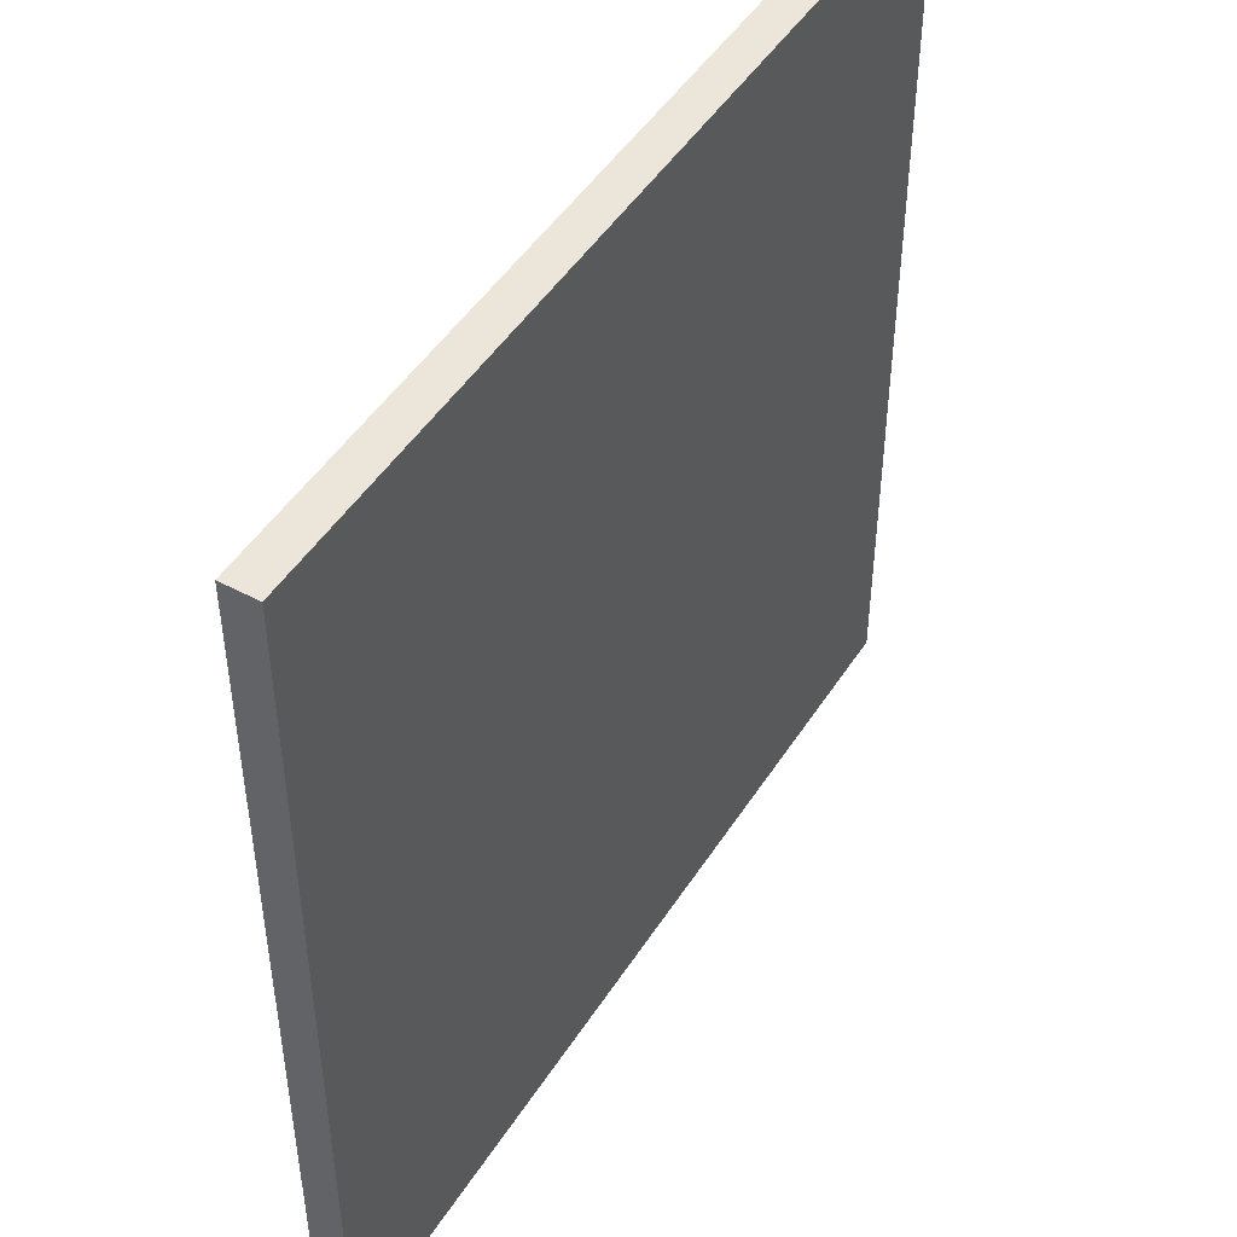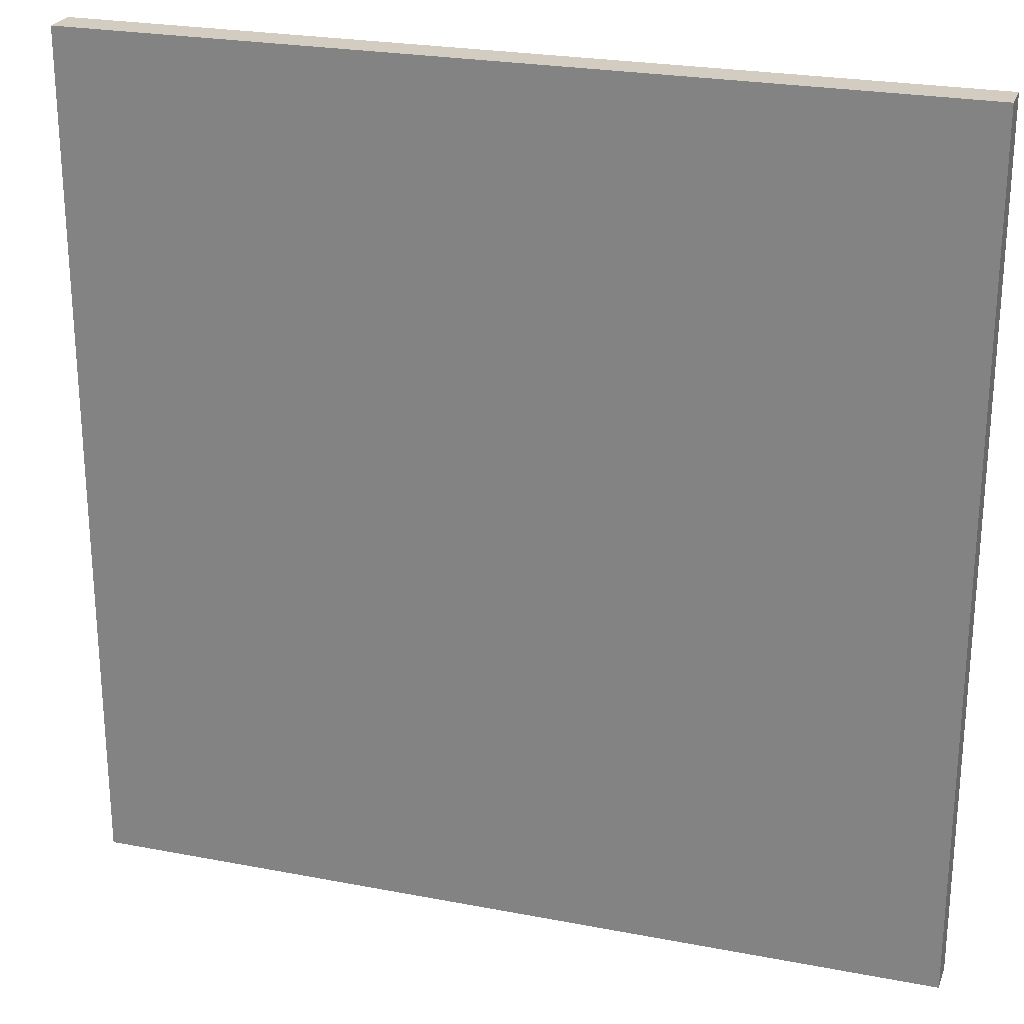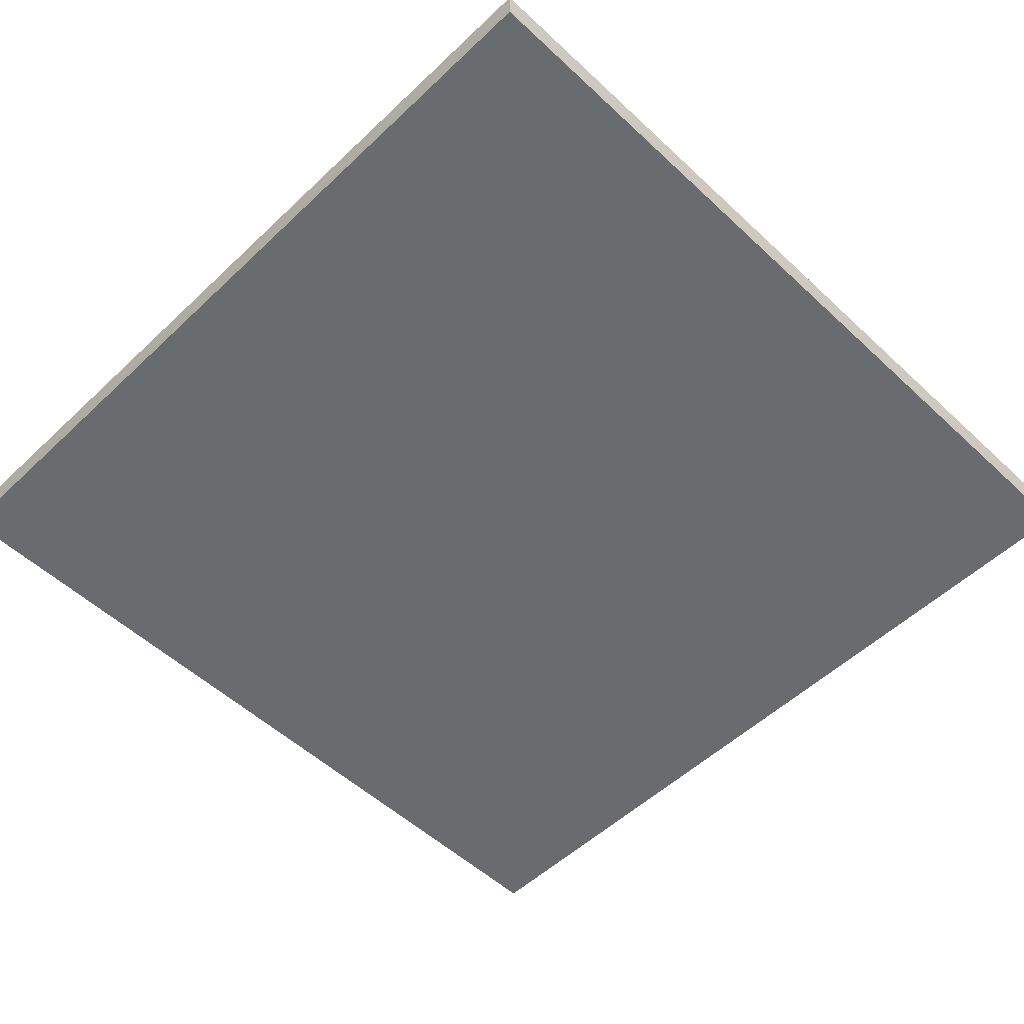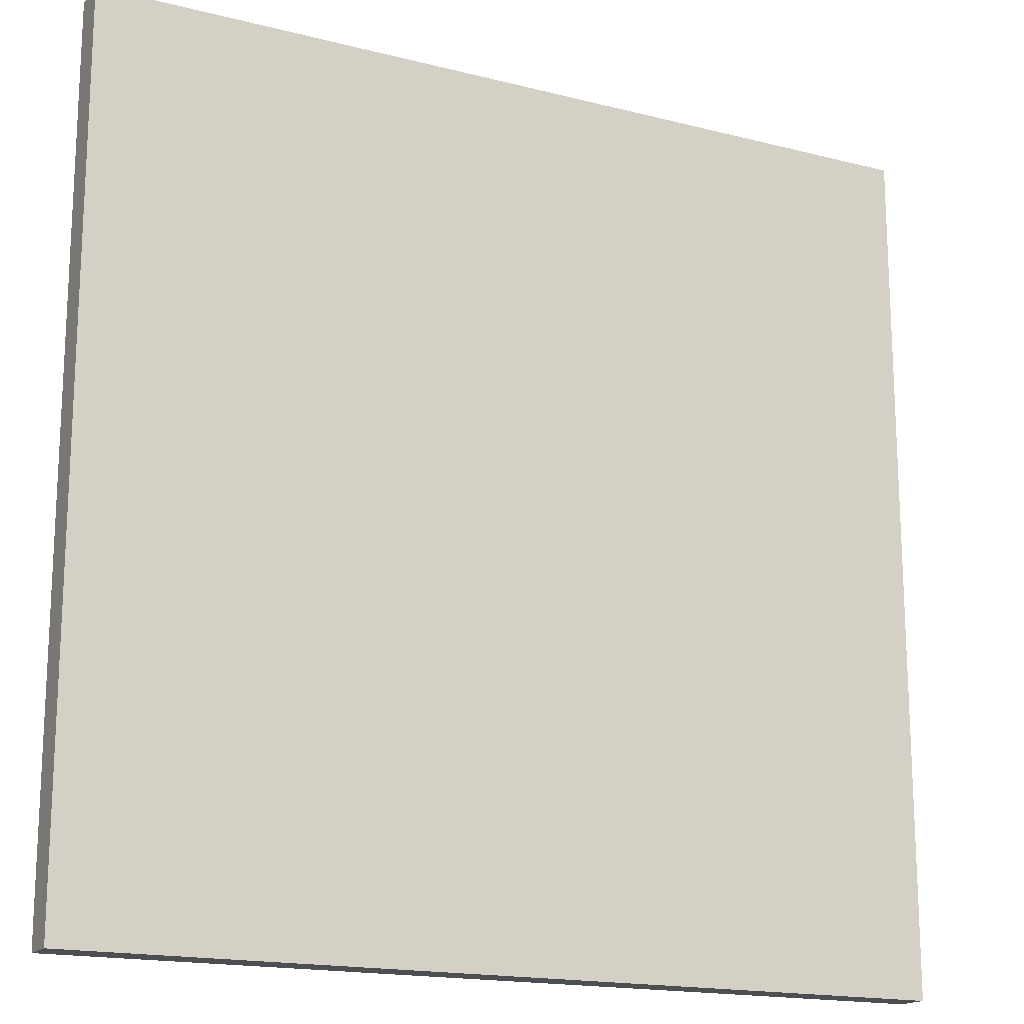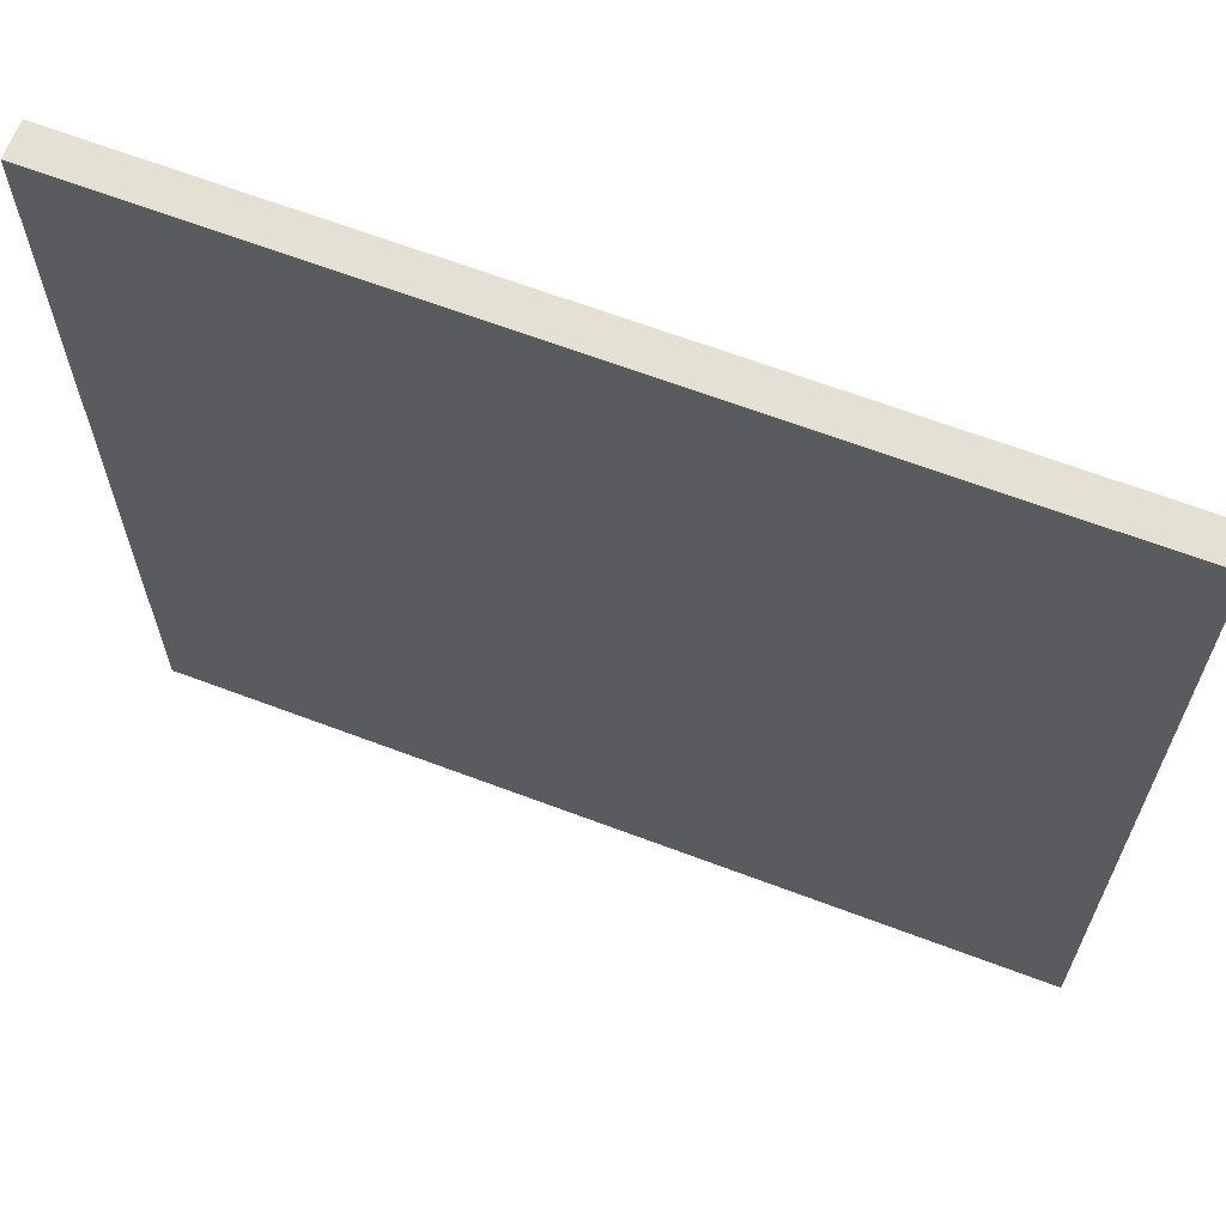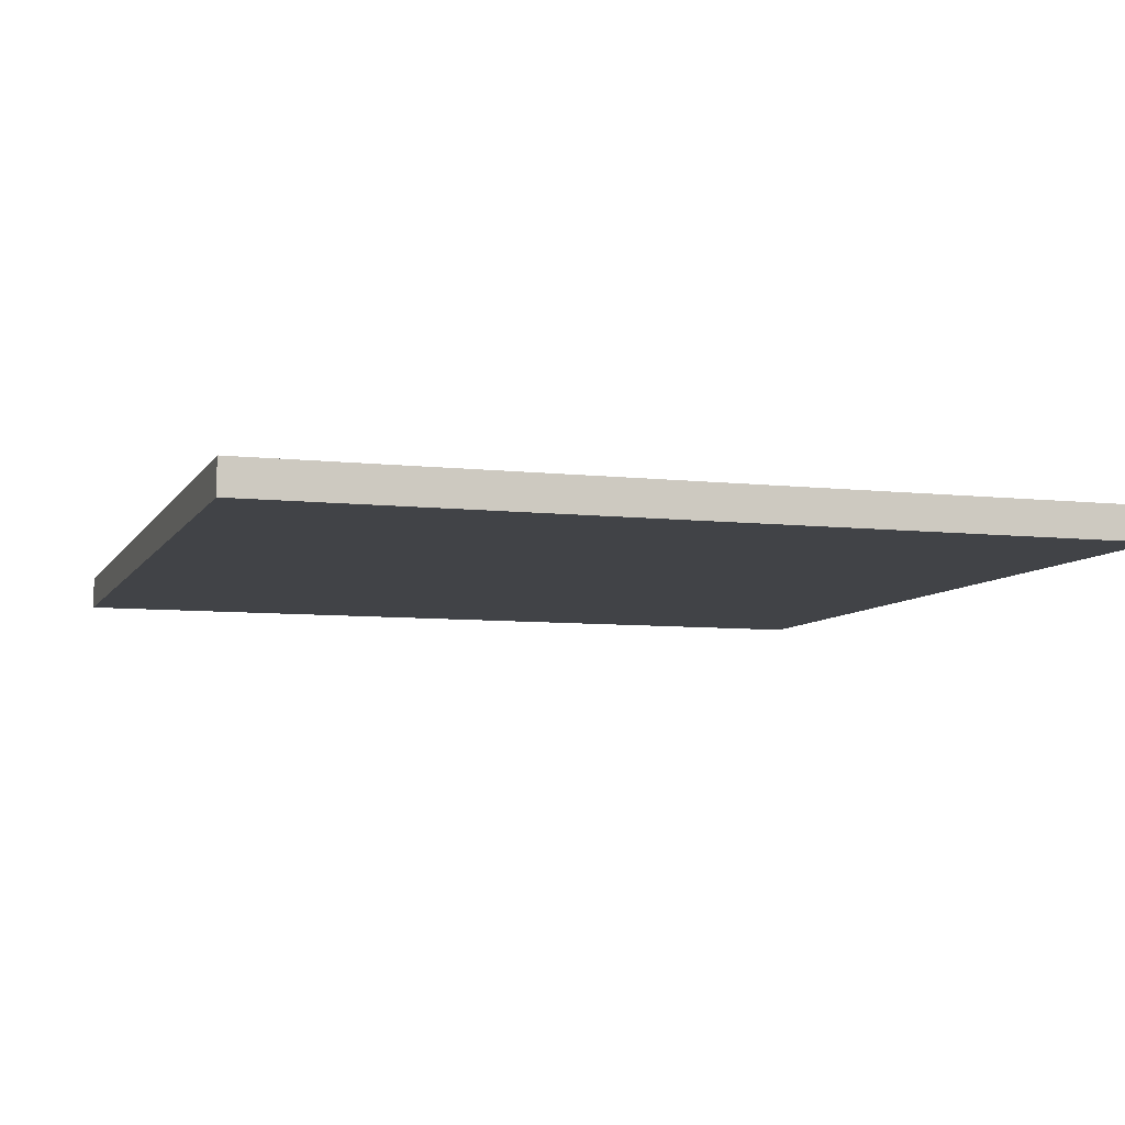
<metadata>
{"format":"obj","ext":"obj","renderer":"f3d","projection":"perspective","resolution":1024,"background":"white","views":[{"elev":47.8,"azim":121.1,"up":"+Z"},{"elev":24.6,"azim":17.5,"up":"+Z"},{"elev":-53.4,"azim":135.2,"up":"+Y"},{"elev":-17.0,"azim":152.8,"up":"+Z"},{"elev":65.6,"azim":-159.2,"up":"+Z"},{"elev":-7.3,"azim":72.0,"up":"+Y"}]}
</metadata>
<code>
g default
v -365.8 -7.225 182.9
v 0 -7.225 182.9
v -365.8 7.225 182.9
v 0 7.225 182.9
v -365.8 7.225 -182.9
v 0 7.225 -182.9
v -365.8 -7.225 -182.9
v 0 -7.225 -182.9
g RoadIntersection2
f 1 2 4 3
f 3 4 6 5
f 5 6 8 7
f 7 8 2 1
f 2 8 6 4
f 7 1 3 5

</code>
